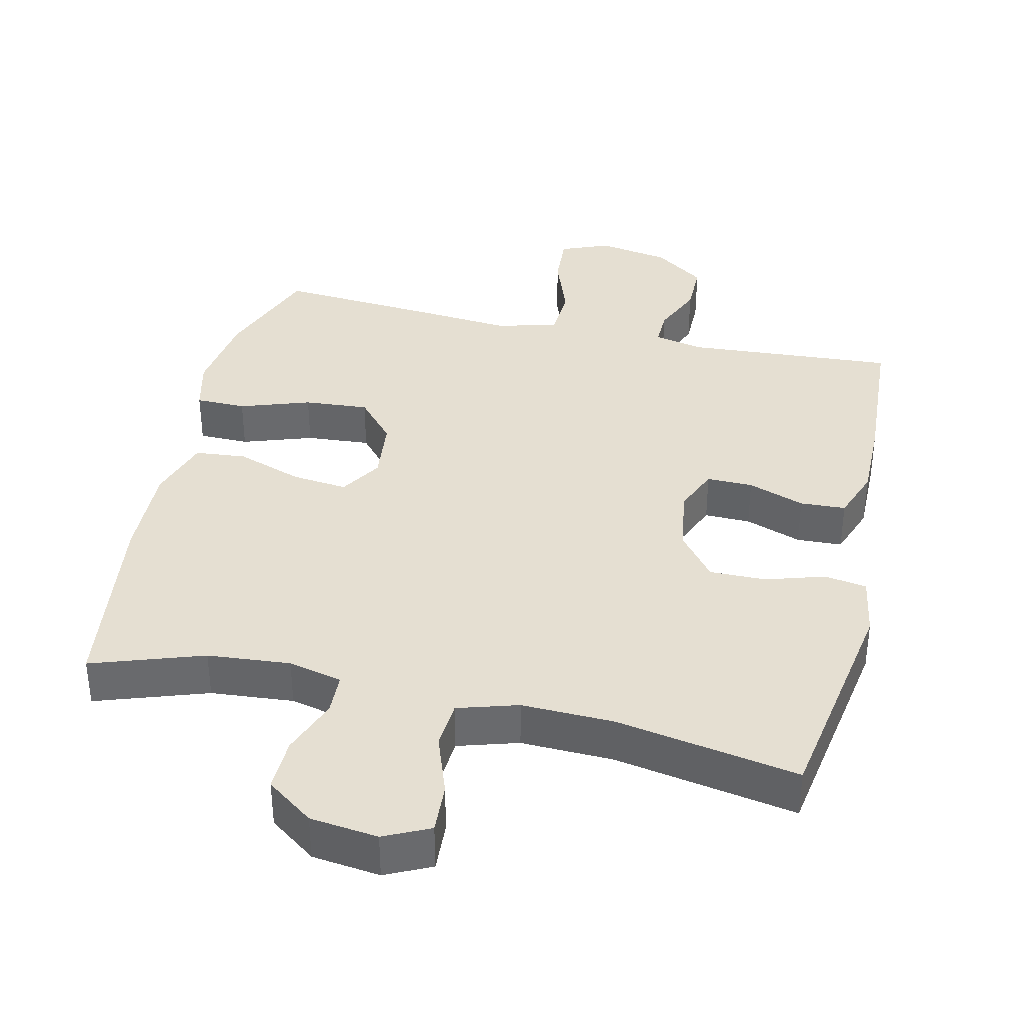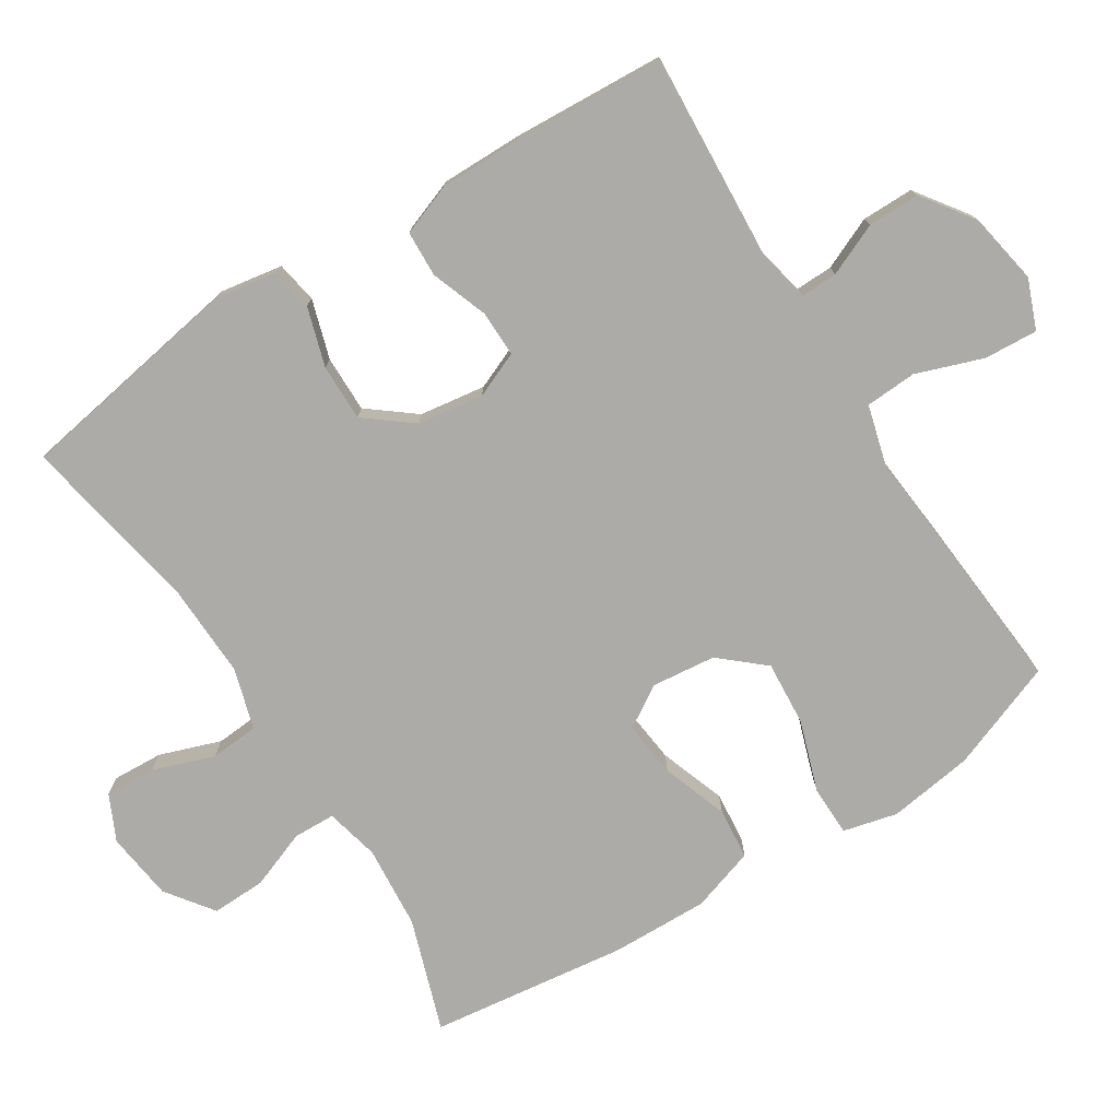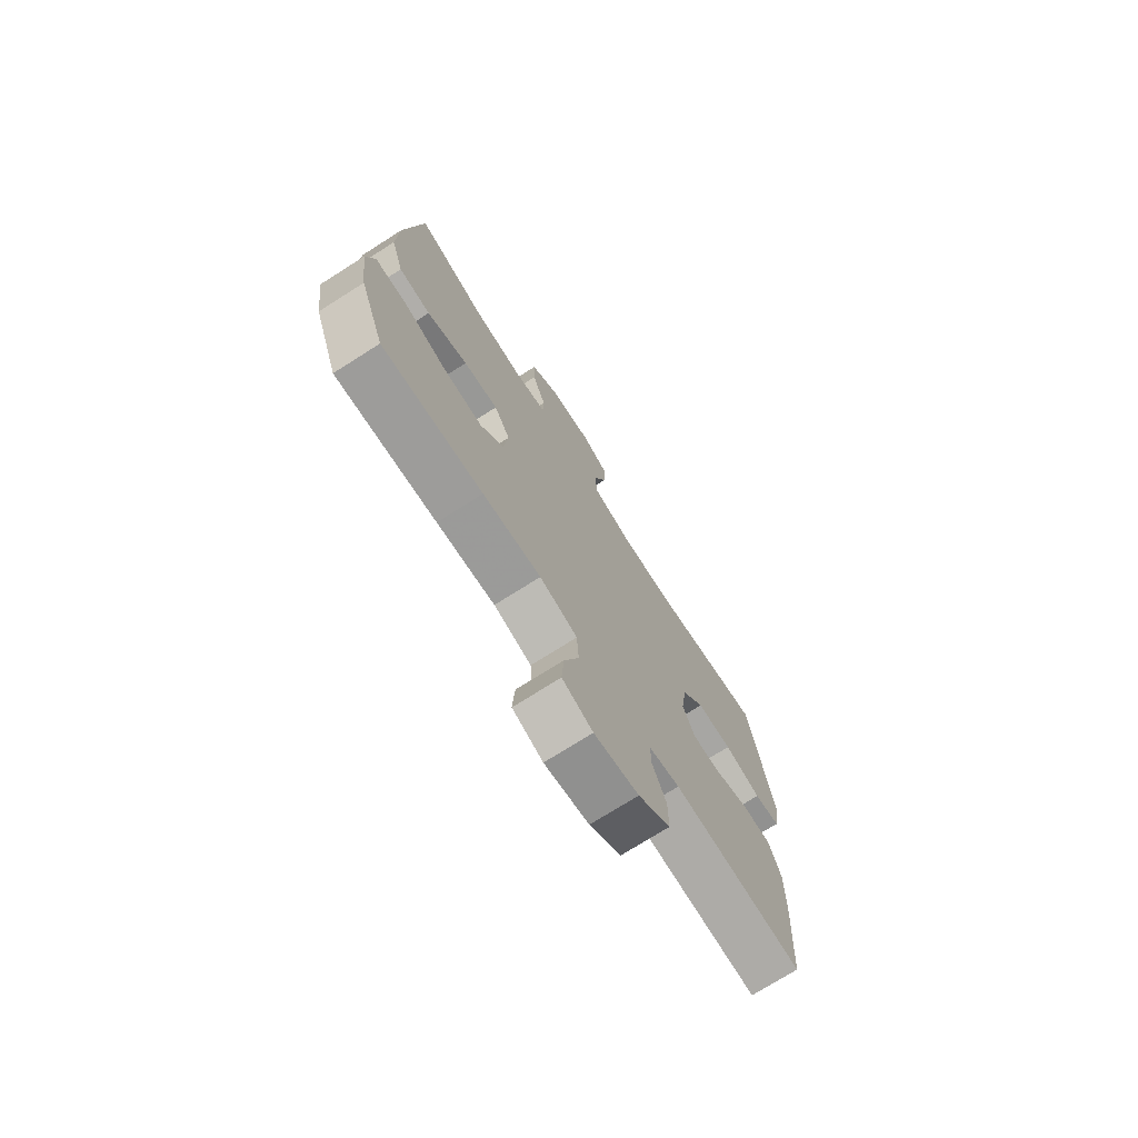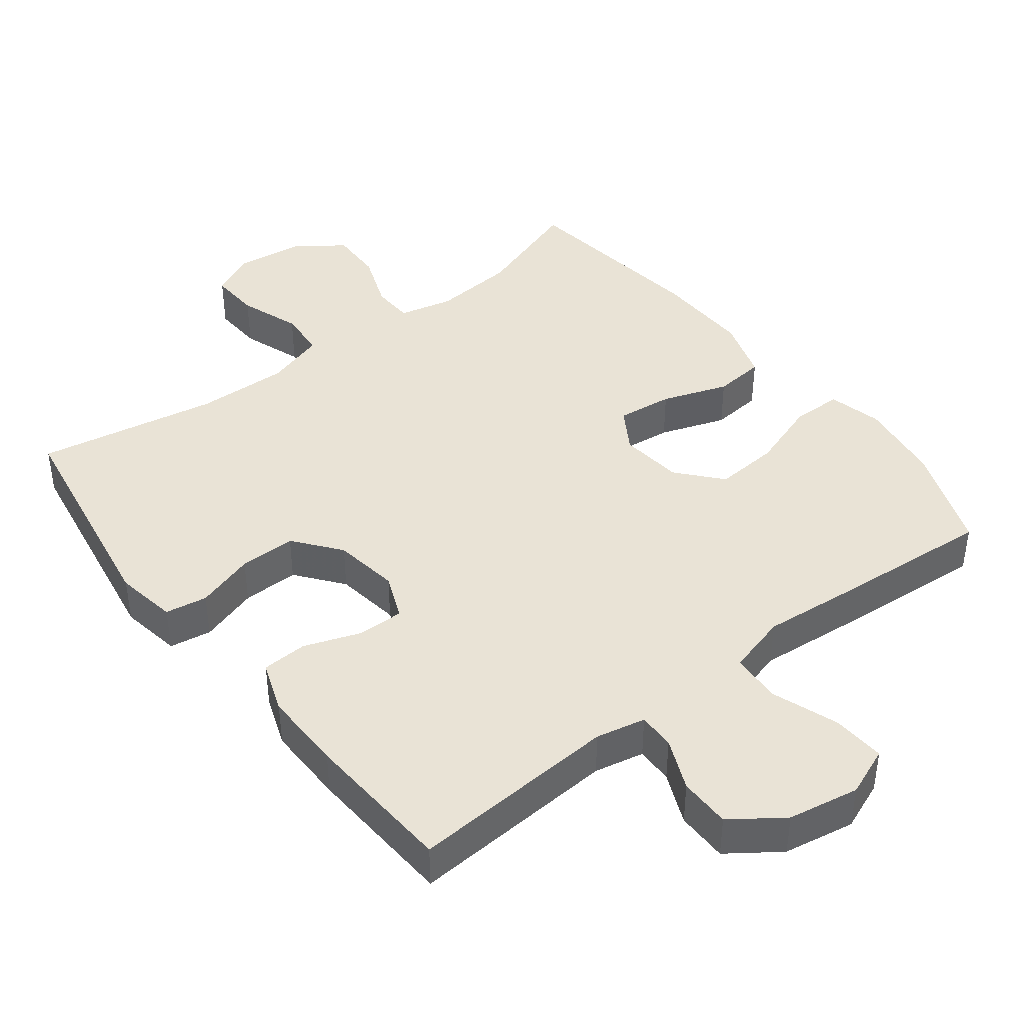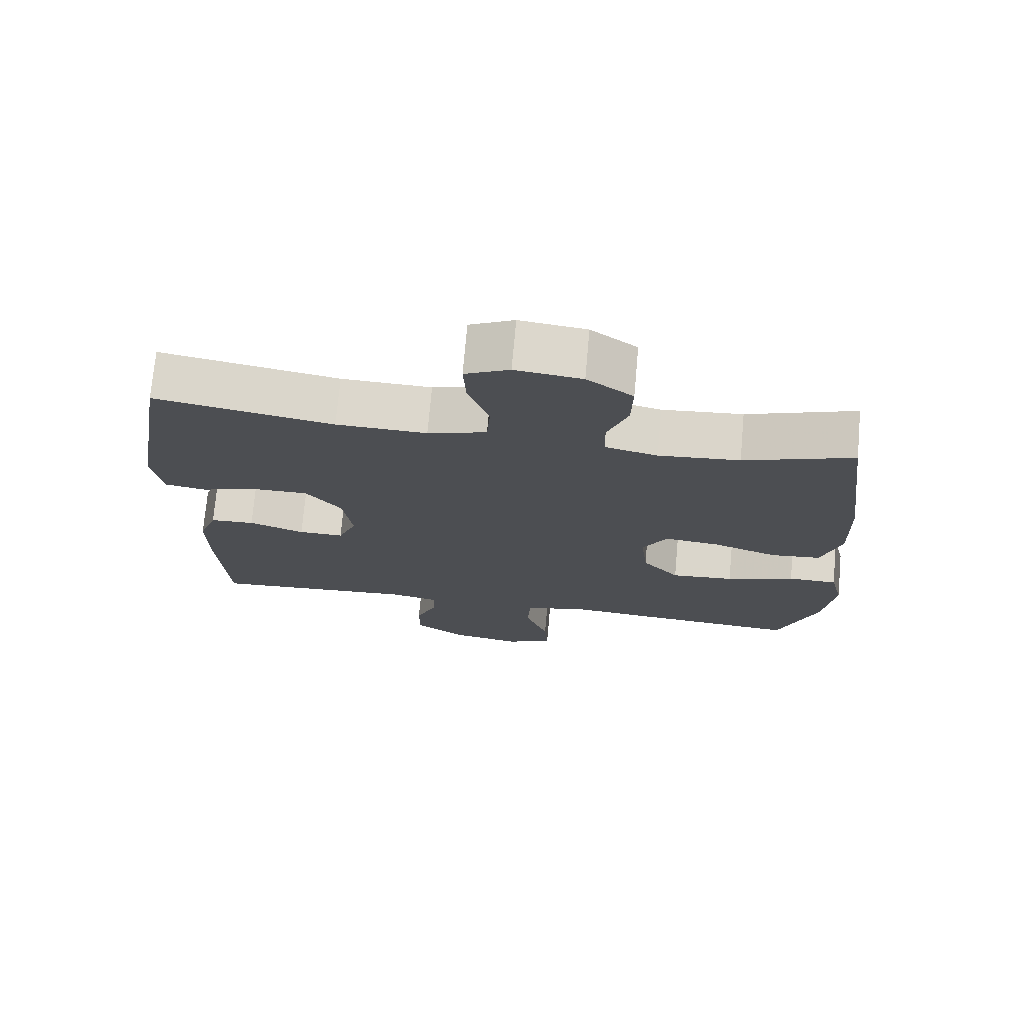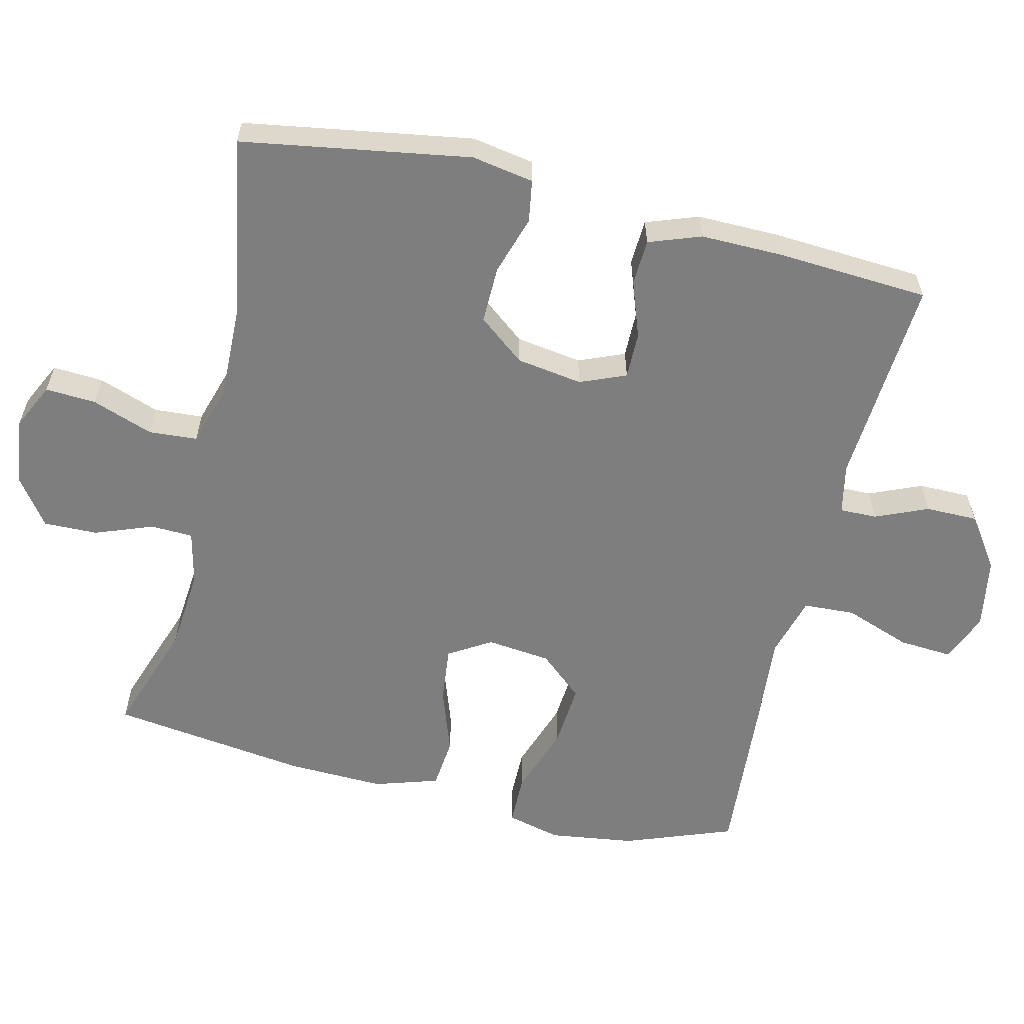
<metadata>
{"format":"obj","ext":"obj","renderer":"f3d","projection":"perspective","resolution":1024,"background":"white","views":[{"elev":37.3,"azim":12.9,"up":"+Y"},{"elev":-76.3,"azim":122.5,"up":"+Y"},{"elev":-73.6,"azim":-57.6,"up":"+Z"},{"elev":42.1,"azim":142.3,"up":"+Y"},{"elev":73.0,"azim":-174.9,"up":"+Z"},{"elev":-59.4,"azim":76.4,"up":"+Y"}]}
</metadata>
<code>
v -0.5 0.07 -0.5
v -0.558 0.07 -0.346
v -0.575 0.07 -0.225
v -0.556 0.07 -0.148
v -0.484 0.07 -0.147
v -0.384 0.07 -0.181
v -0.292 0.07 -0.188
v -0.238 0.07 -0.126
v -0.228 0.07 -0.035
v -0.265 0.07 0.025
v -0.345 0.07 0.016
v -0.439 0.07 -0.017
v -0.512 0.07 -0.01
v -0.541 0.07 0.081
v -0.537 0.07 0.22
v -0.5 0.07 0.5
v -0.341 0.07 0.446
v -0.223 0.07 0.436
v -0.146 0.07 0.454
v -0.144 0.07 0.514
v -0.175 0.07 0.596
v -0.177 0.07 0.673
v -0.11 0.07 0.722
v -0.013 0.07 0.734
v 0.052 0.07 0.703
v 0.048 0.07 0.631
v 0.017 0.07 0.544
v 0.022 0.07 0.475
v 0.108 0.07 0.449
v 0.24 0.07 0.453
v 0.5 0.07 0.5
v 0.554 0.07 0.176
v 0.539 0.07 0.088
v 0.479 0.07 0.078
v 0.395 0.07 0.104
v 0.314 0.07 0.105
v 0.262 0.07 0.039
v 0.248 0.07 -0.055
v 0.275 0.07 -0.12
v 0.341 0.07 -0.119
v 0.422 0.07 -0.09
v 0.487 0.07 -0.093
v 0.514 0.07 -0.167
v 0.513 0.07 -0.283
v 0.5 0.07 -0.5
v 0.201 0.07 -0.48
v 0.13 0.07 -0.495
v 0.131 0.07 -0.548
v 0.163 0.07 -0.622
v 0.163 0.07 -0.696
v 0.09 0.07 -0.748
v -0.012 0.07 -0.766
v -0.082 0.07 -0.738
v -0.077 0.07 -0.662
v -0.043 0.07 -0.567
v -0.047 0.07 -0.494
v -0.134 0.07 -0.47
v -0.268 0.07 -0.482
v -0.5 0 -0.5
v -0.558 0 -0.346
v -0.575 0 -0.225
v -0.556 0 -0.148
v -0.484 0 -0.147
v -0.384 0 -0.181
v -0.292 0 -0.188
v -0.238 0 -0.126
v -0.228 0 -0.035
v -0.265 0 0.025
v -0.345 0 0.016
v -0.439 0 -0.017
v -0.512 0 -0.01
v -0.541 0 0.081
v -0.537 0 0.22
v -0.5 0 0.5
v -0.341 0 0.446
v -0.223 0 0.436
v -0.146 0 0.454
v -0.144 0 0.514
v -0.175 0 0.596
v -0.177 0 0.673
v -0.11 0 0.722
v -0.013 0 0.734
v 0.052 0 0.703
v 0.048 0 0.631
v 0.017 0 0.544
v 0.022 0 0.475
v 0.108 0 0.449
v 0.24 0 0.453
v 0.5 0 0.5
v 0.554 0 0.176
v 0.539 0 0.088
v 0.479 0 0.078
v 0.395 0 0.104
v 0.314 0 0.105
v 0.262 0 0.039
v 0.248 0 -0.055
v 0.275 0 -0.12
v 0.341 0 -0.119
v 0.422 0 -0.09
v 0.487 0 -0.093
v 0.514 0 -0.167
v 0.513 0 -0.283
v 0.5 0 -0.5
v 0.201 0 -0.48
v 0.13 0 -0.495
v 0.131 0 -0.548
v 0.163 0 -0.622
v 0.163 0 -0.696
v 0.09 0 -0.748
v -0.012 0 -0.766
v -0.082 0 -0.738
v -0.077 0 -0.662
v -0.043 0 -0.567
v -0.047 0 -0.494
v -0.134 0 -0.47
v -0.268 0 -0.482
f 57 58 1 2
f 56 57 2 3
f 52 53 54 55
f 52 55 56
f 51 52 56
f 48 49 50 51
f 47 48 51 56
f 46 47 56 3
f 40 41 42 43
f 39 40 43 44
f 32 33 34 35
f 30 31 32 35
f 29 30 35 36
f 28 29 36 37
f 24 25 26 27
f 24 27 28
f 23 24 28
f 20 21 22 23
f 19 20 23 28
f 18 19 28 37
f 14 15 16 17
f 11 12 13 14
f 10 11 14 17
f 9 10 17 18
f 3 4 5 6
f 3 6 7
f 46 3 7
f 39 44 45 46
f 38 39 46 7
f 9 18 37 38
f 8 9 38
f 7 8 38
f 60 59 116 115
f 61 60 115 114
f 113 112 111 110
f 114 113 110
f 114 110 109
f 109 108 107 106
f 114 109 106 105
f 61 114 105 104
f 101 100 99 98
f 102 101 98 97
f 93 92 91 90
f 93 90 89 88
f 94 93 88 87
f 95 94 87 86
f 85 84 83 82
f 86 85 82
f 86 82 81
f 81 80 79 78
f 86 81 78 77
f 95 86 77 76
f 75 74 73 72
f 72 71 70 69
f 75 72 69 68
f 76 75 68 67
f 64 63 62 61
f 65 64 61
f 65 61 104
f 104 103 102 97
f 65 104 97 96
f 96 95 76 67
f 96 67 66
f 96 66 65
f 1 59 60 2
f 2 60 61 3
f 3 61 62 4
f 4 62 63 5
f 5 63 64 6
f 6 64 65 7
f 7 65 66 8
f 8 66 67 9
f 9 67 68 10
f 10 68 69 11
f 11 69 70 12
f 12 70 71 13
f 13 71 72 14
f 14 72 73 15
f 15 73 74 16
f 16 74 75 17
f 17 75 76 18
f 18 76 77 19
f 19 77 78 20
f 20 78 79 21
f 21 79 80 22
f 22 80 81 23
f 23 81 82 24
f 24 82 83 25
f 25 83 84 26
f 26 84 85 27
f 27 85 86 28
f 28 86 87 29
f 29 87 88 30
f 30 88 89 31
f 31 89 90 32
f 32 90 91 33
f 33 91 92 34
f 34 92 93 35
f 35 93 94 36
f 36 94 95 37
f 37 95 96 38
f 38 96 97 39
f 39 97 98 40
f 40 98 99 41
f 41 99 100 42
f 42 100 101 43
f 43 101 102 44
f 44 102 103 45
f 45 103 104 46
f 46 104 105 47
f 47 105 106 48
f 48 106 107 49
f 49 107 108 50
f 50 108 109 51
f 51 109 110 52
f 52 110 111 53
f 53 111 112 54
f 54 112 113 55
f 55 113 114 56
f 56 114 115 57
f 57 115 116 58
f 58 116 59 1

</code>
